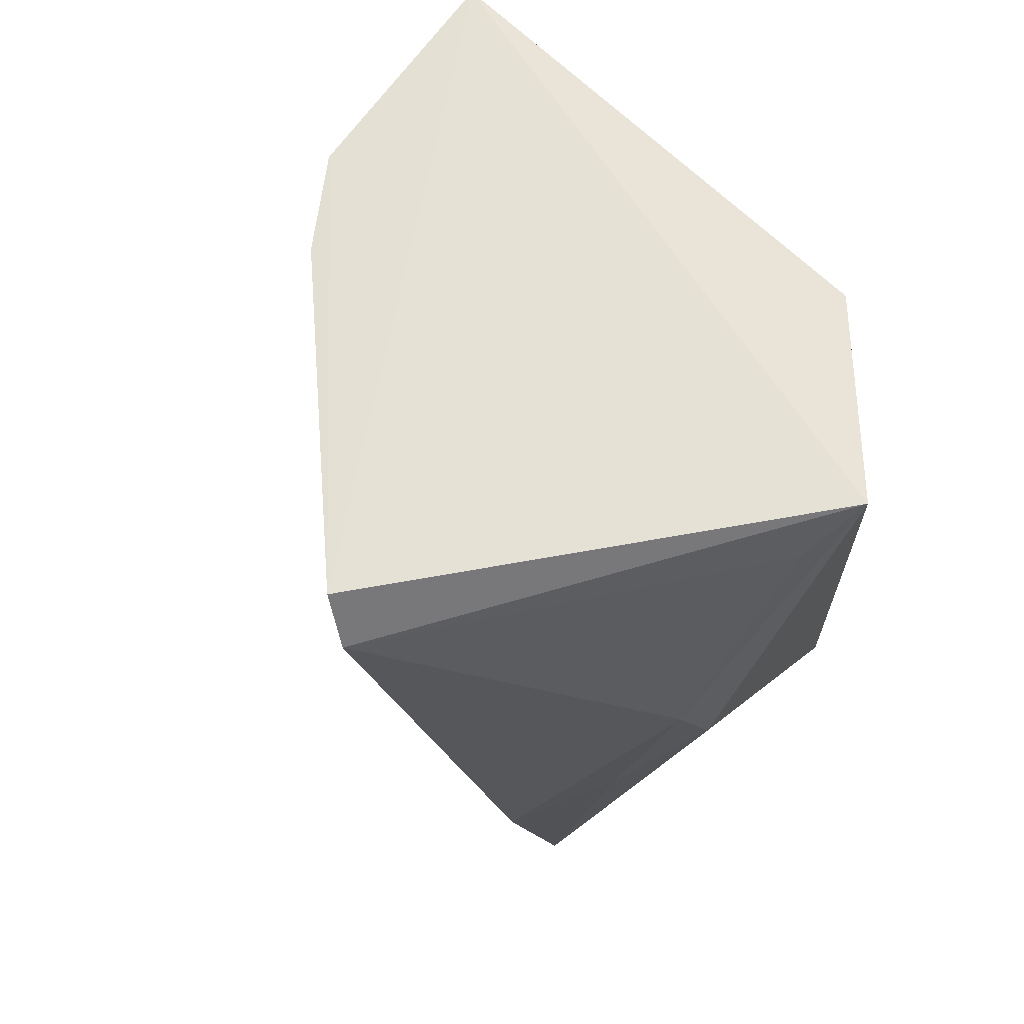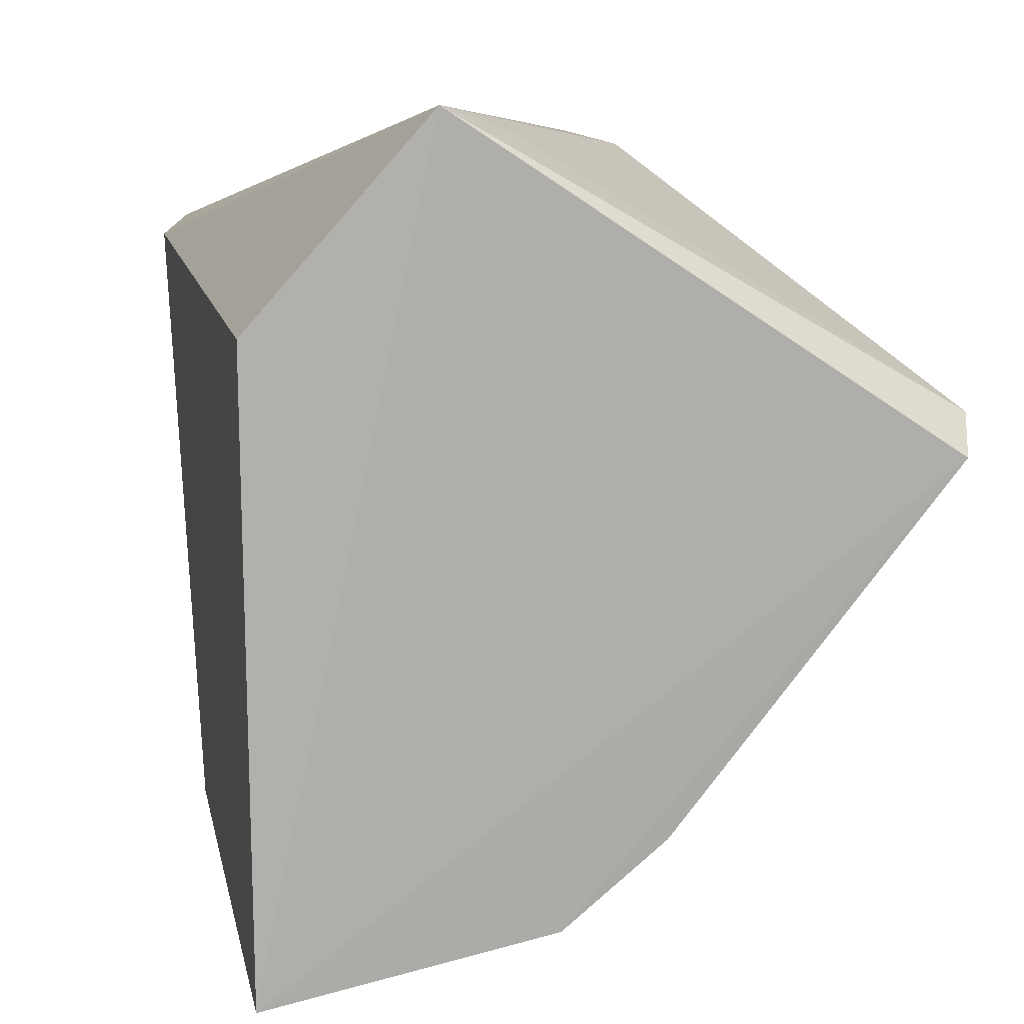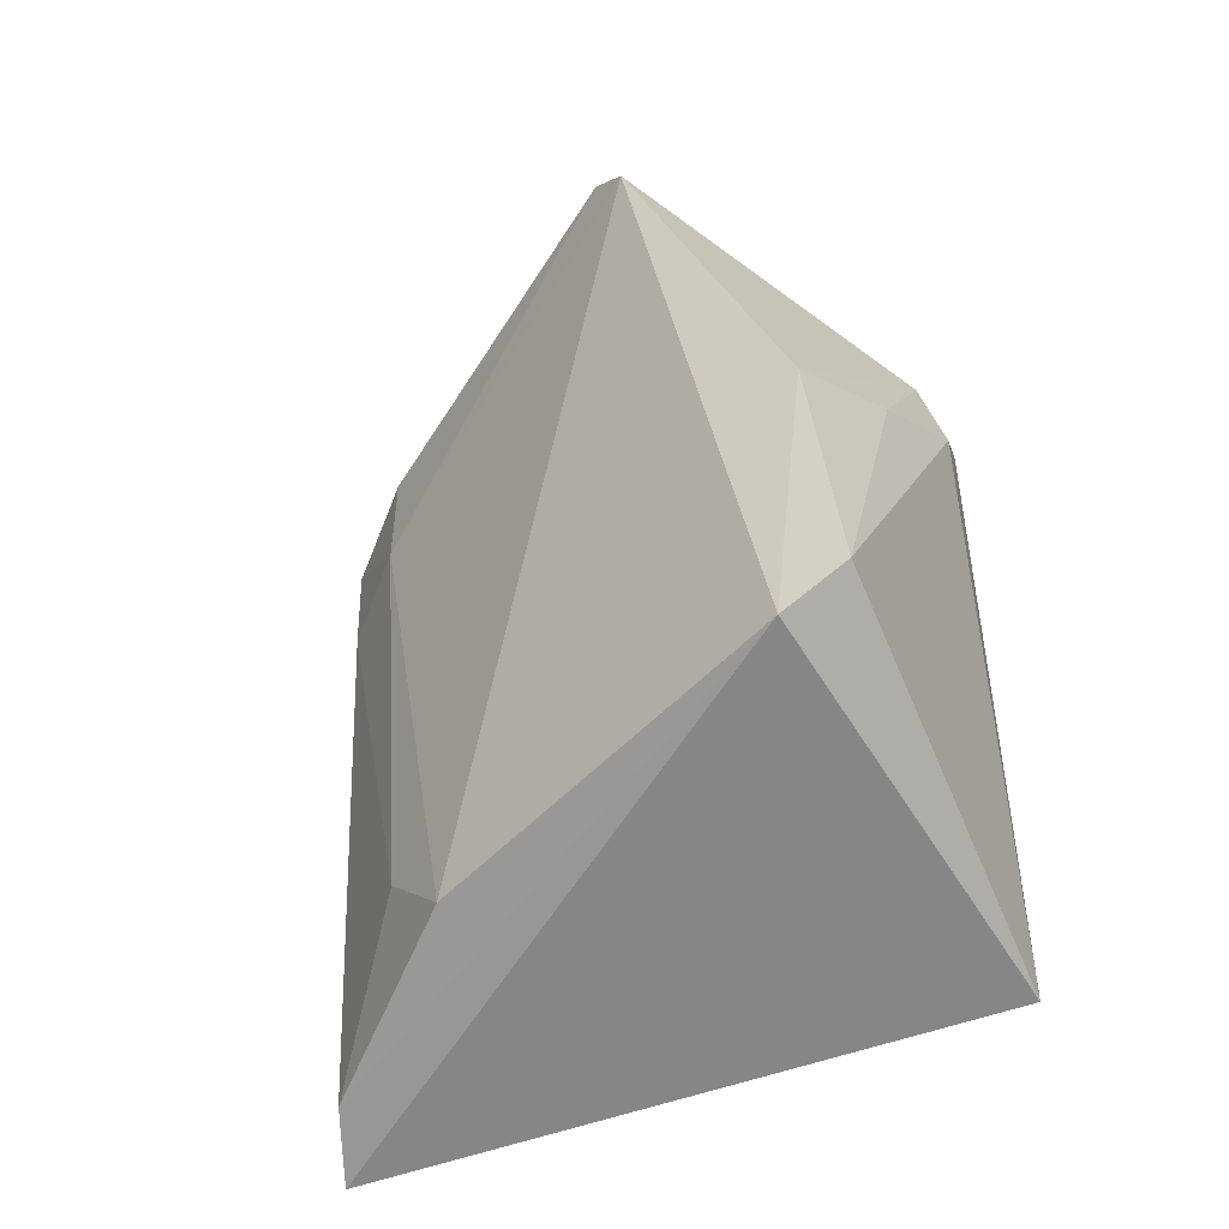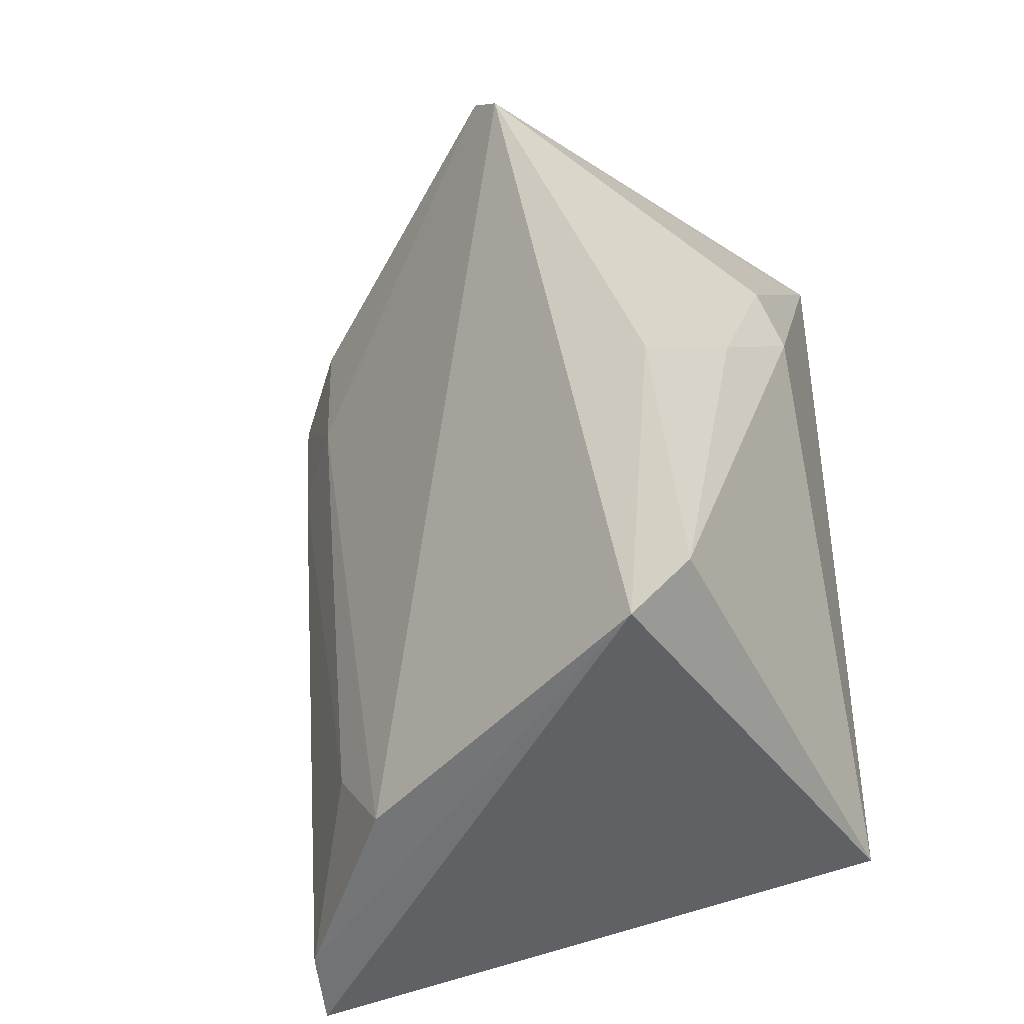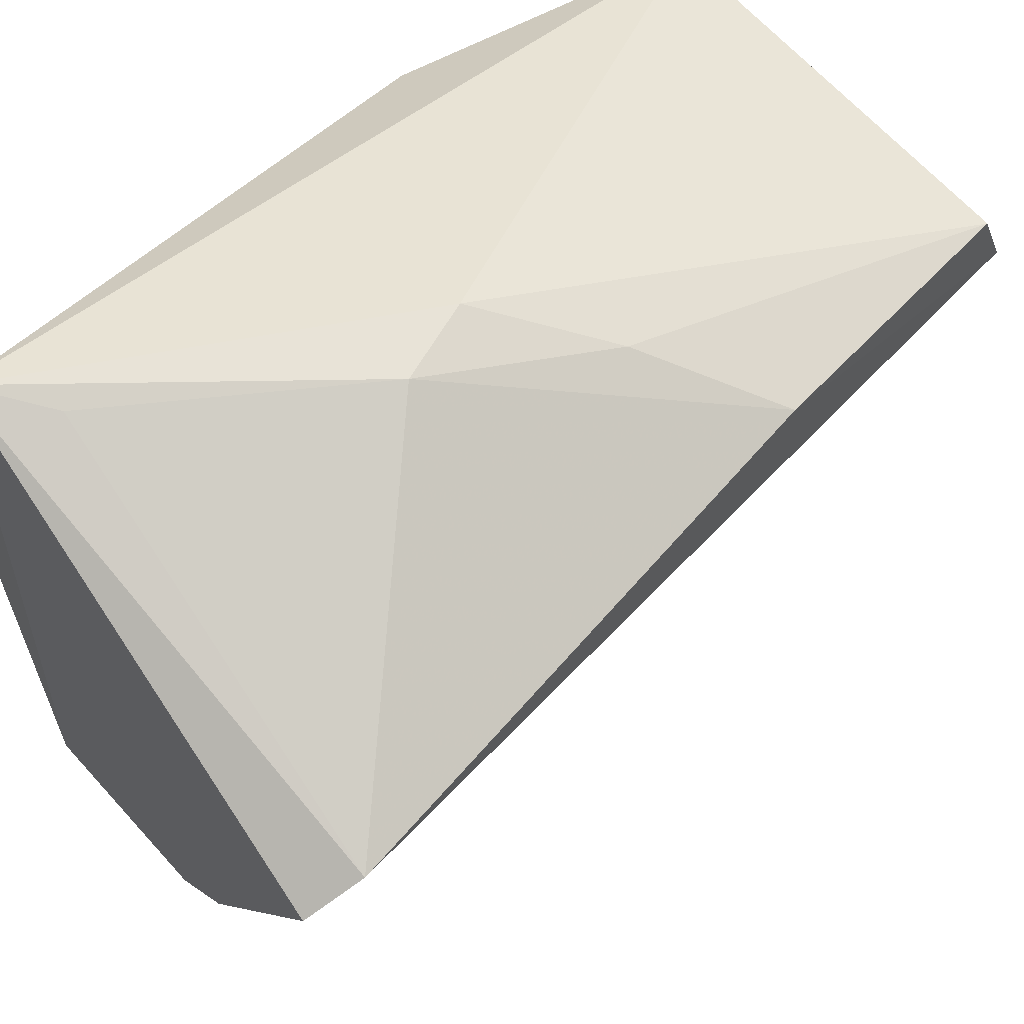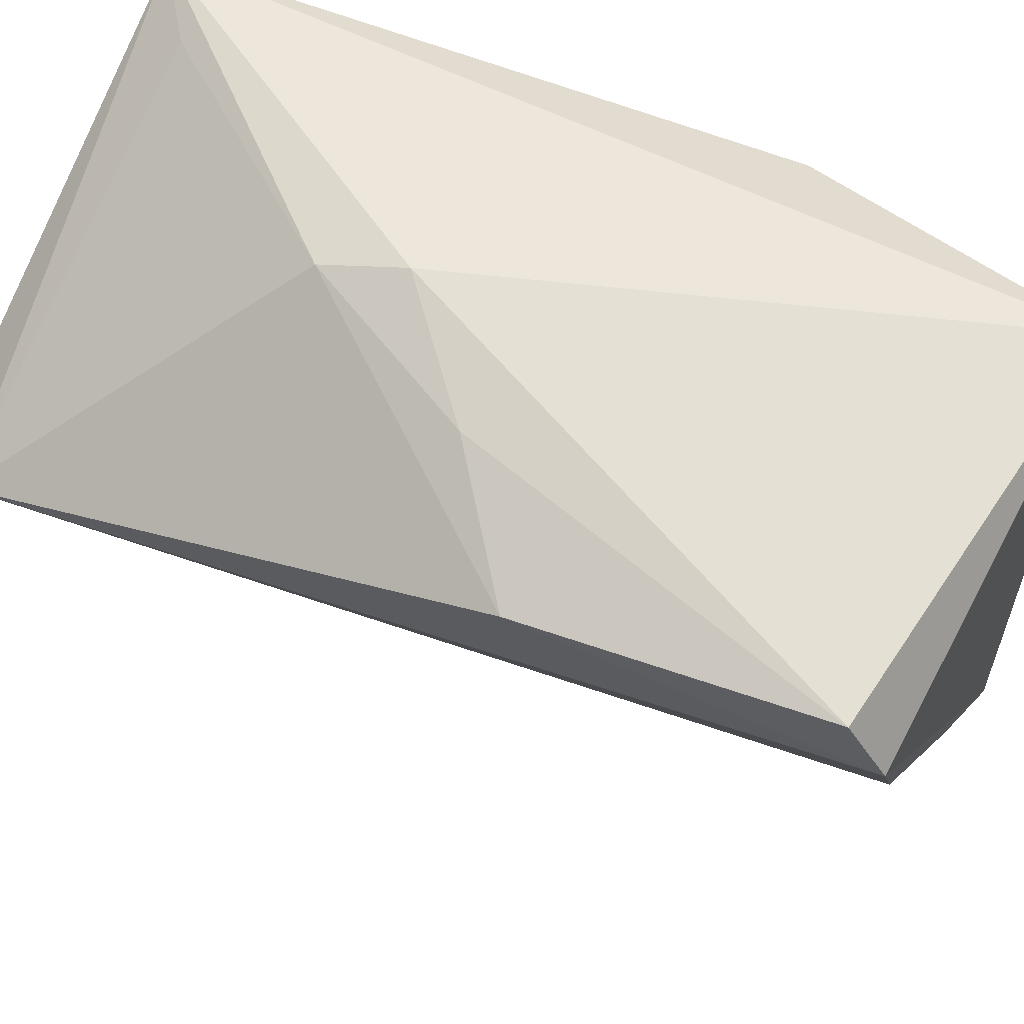
<metadata>
{"format":"obj","ext":"obj","renderer":"f3d","projection":"perspective","resolution":1024,"background":"white","views":[{"elev":66.9,"azim":-41.7,"up":"+Y"},{"elev":6.2,"azim":171.7,"up":"+Z"},{"elev":-67.9,"azim":-70.8,"up":"+Y"},{"elev":-55.9,"azim":-66.2,"up":"+Y"},{"elev":49.7,"azim":-126.2,"up":"+Z"},{"elev":57.4,"azim":-55.6,"up":"+Z"}]}
</metadata>
<code>
v -0.07361 0.01436 0.01739
v -0.06965 -0.006546 0.01545
v -0.06996 0.01371 0.01319
v -0.07025 0.01249 0.0002475
v -0.08412 0.01243 0.01163
v -0.06893 0.0009335 0.01501
v -0.08003 -0.006673 0.01471
v -0.08379 0.01367 0.01085
v -0.06993 -0.006297 0.0006271
v -0.07735 0.005297 0.01724
v -0.07973 -0.007508 0.01313
v -0.07615 0.01256 0.001627
v -0.07816 0.007091 0.01691
v -0.08173 0.0001378 0.01467
v -0.07561 -0.006335 0.004783
v -0.07505 0.01293 0.01701
v -0.07942 0.002686 0.01615
v -0.07759 0.009412 0.003256
v -0.07175 -0.006165 0.001163
v -0.07821 0.01275 0.003437
v -0.07501 -0.003662 0.003372
v -0.07572 0.009371 0.001643
f 1 3 4
f 6 4 3
f 6 1 2
f 6 3 1
f 8 5 1
f 8 1 4
f 9 6 2
f 9 4 6
f 10 7 2
f 10 2 1
f 11 9 2
f 11 2 7
f 12 8 4
f 12 4 9
f 13 10 1
f 14 11 7
f 14 5 11
f 14 13 5
f 15 11 5
f 16 13 1
f 16 1 5
f 16 5 13
f 17 14 7
f 17 7 10
f 17 10 13
f 17 13 14
f 18 15 5
f 18 5 8
f 19 9 11
f 19 11 15
f 19 12 9
f 20 18 8
f 20 8 12
f 20 12 18
f 21 19 15
f 21 15 18
f 22 18 12
f 22 12 19
f 22 21 18
f 22 19 21

</code>
